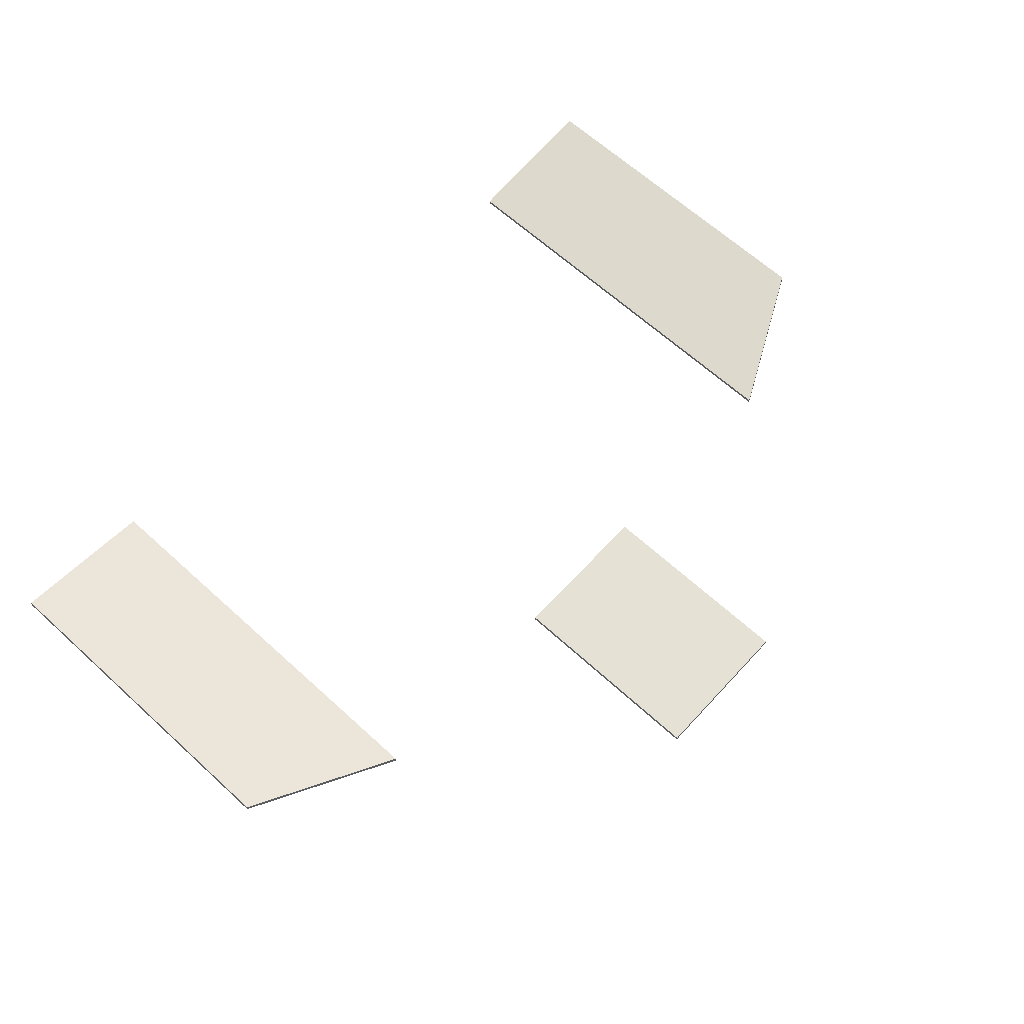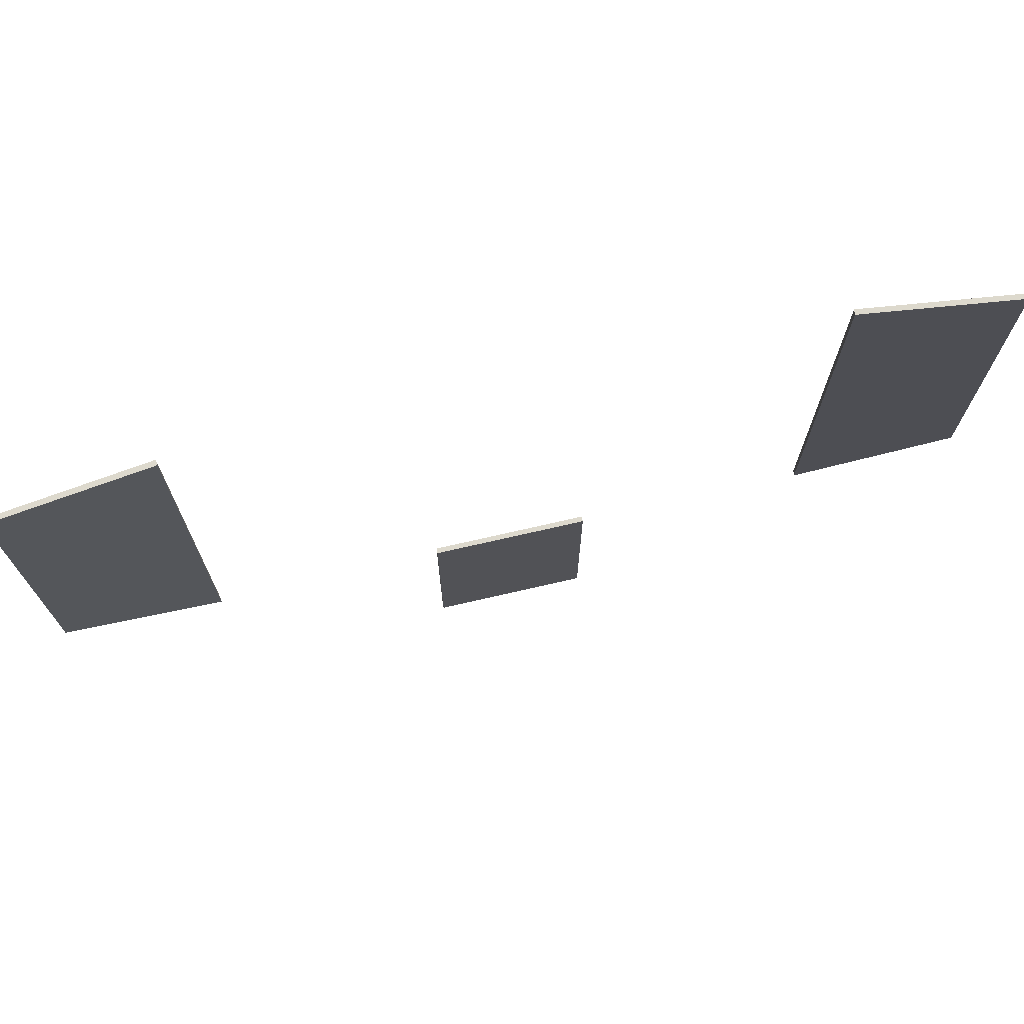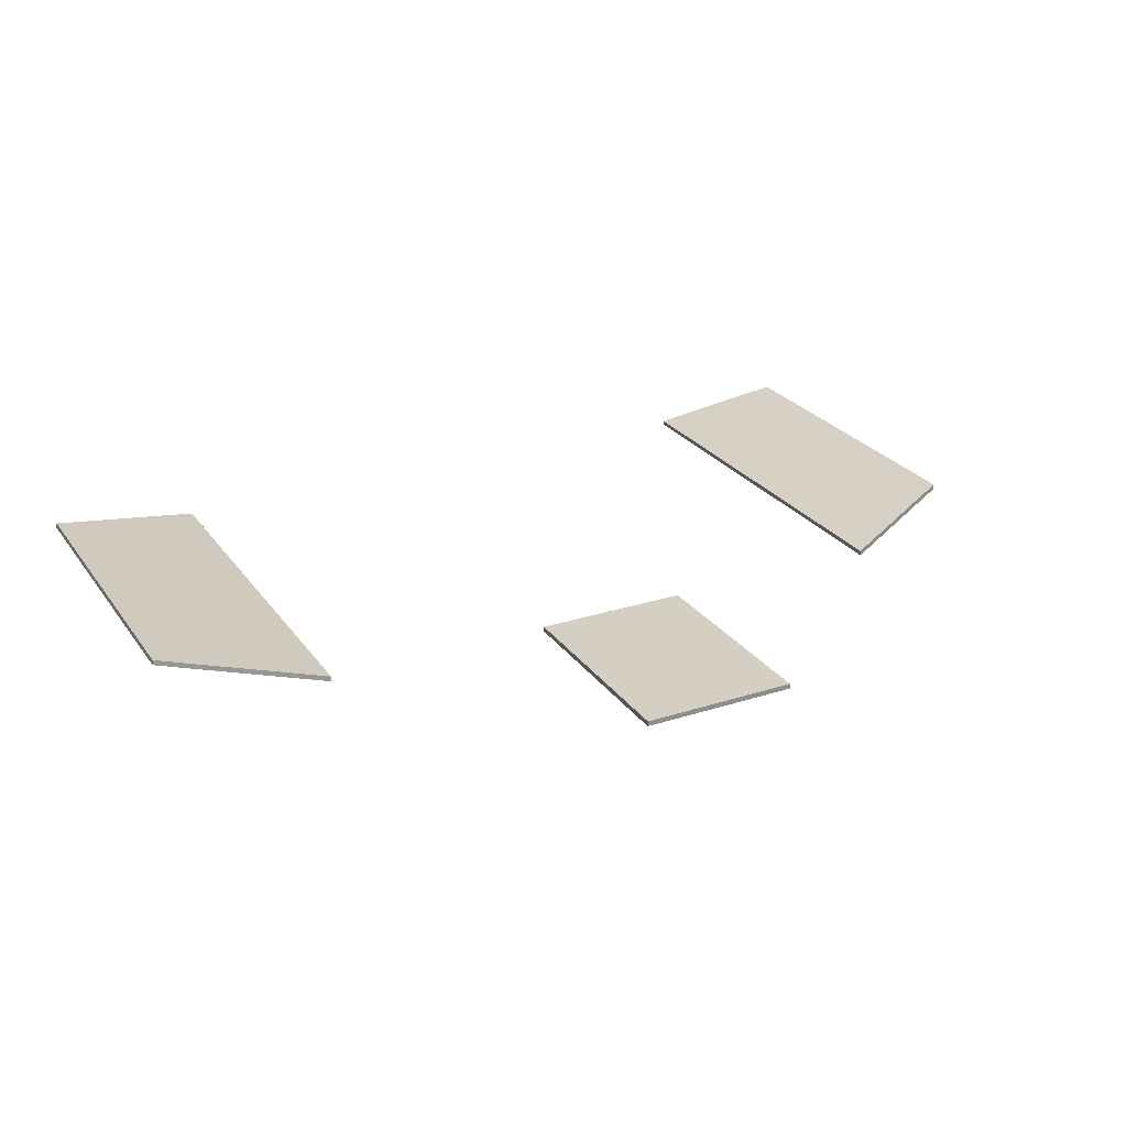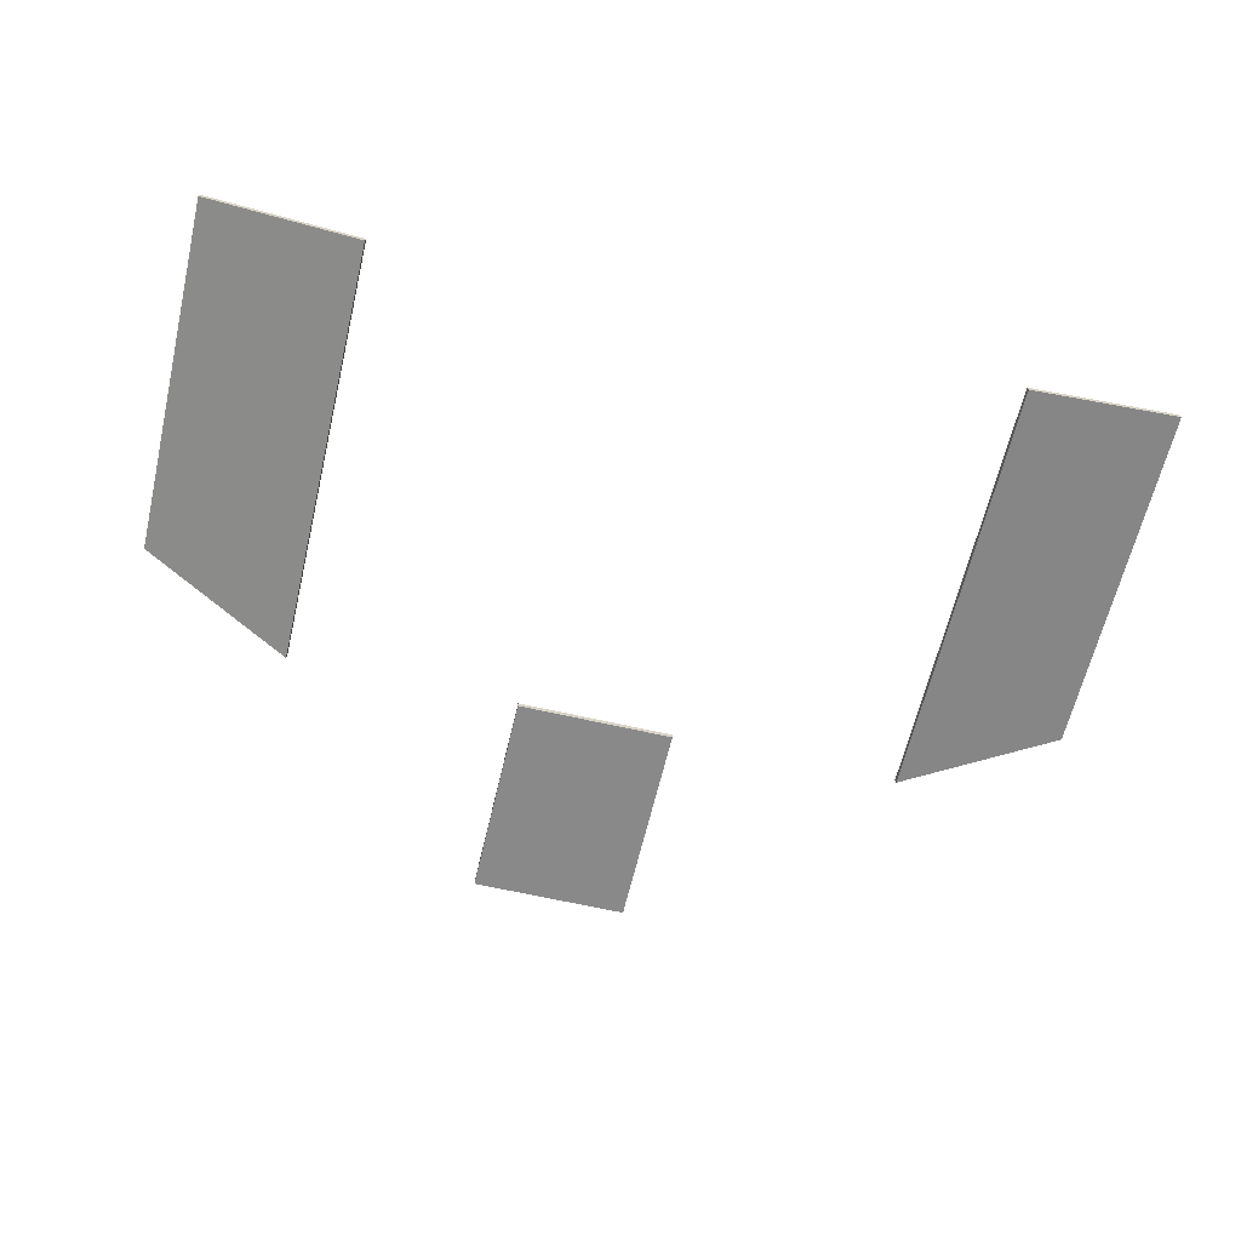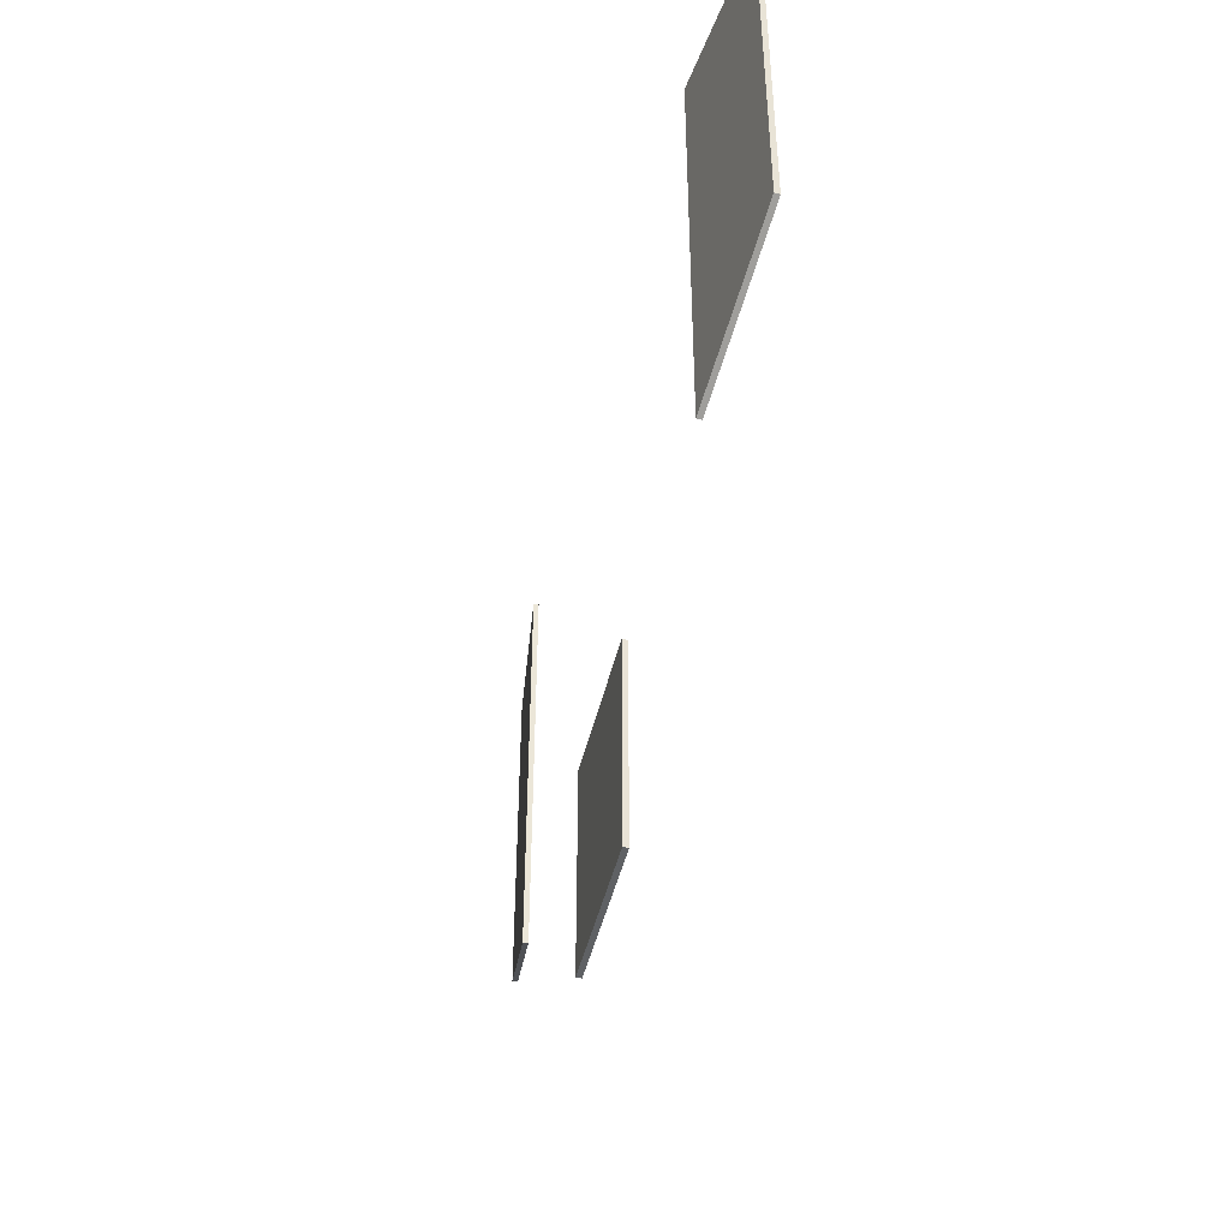
<metadata>
{"format":"obj","ext":"obj","renderer":"f3d","projection":"perspective","resolution":1024,"background":"white","views":[{"elev":64.5,"azim":132.6,"up":"+Y"},{"elev":72.0,"azim":167.0,"up":"+Z"},{"elev":25.7,"azim":152.7,"up":"+Y"},{"elev":-63.2,"azim":-13.2,"up":"+Y"},{"elev":-45.8,"azim":76.9,"up":"+Z"}]}
</metadata>
<code>
o gear
v 0 -2.979 2.138
v 0.75 -2.979 2.138
v 0.1875 -2.979 2.138
v 0.375 -2.979 2.138
v 0.5625 -2.979 2.138
v -0.75 -2.979 2.138
v -0.1875 -2.979 2.138
v -0.375 -2.979 2.138
v -0.5625 -2.979 2.138
v 0.75 -2.979 0.08622
v -0.75 -2.979 0.08622
v -0.5625 -2.979 0.08622
v -0.375 -2.979 0.08622
v -0.1875 -2.979 0.08622
v 0 -2.979 0.08622
v 0.1875 -2.979 0.08622
v 0.375 -2.979 0.08622
v 0.5625 -2.979 0.08622
v 0 -2.929 2.138
v 0.1875 -2.929 2.138
v 0.375 -2.929 2.138
v 0.5625 -2.929 2.138
v 0.75 -2.929 2.138
v 0.75 -2.929 0.08622
v 0.5625 -2.929 0.08622
v 0.375 -2.929 0.08622
v 0.1875 -2.929 0.08622
v 0 -2.929 0.08622
v -0.1875 -2.929 0.08622
v -0.375 -2.929 0.08622
v -0.5625 -2.929 0.08622
v -0.75 -2.929 0.08622
v -0.75 -2.929 2.138
v -0.5625 -2.929 2.138
v -0.375 -2.929 2.138
v -0.1875 -2.929 2.138
v -2.962 -2.971 6.267
v -4.425 -2.783 6.267
v -2.962 -2.971 2.138
v -4.425 -2.783 2.86
v -4.059 -2.83 6.267
v -3.694 -2.877 6.267
v -3.328 -2.924 6.267
v -3.328 -2.924 2.319
v -3.694 -2.877 2.499
v -4.059 -2.83 2.68
v -4.419 -2.733 6.267
v -4.053 -2.78 6.267
v -3.687 -2.827 6.267
v -3.322 -2.874 6.267
v -2.956 -2.921 6.267
v -2.956 -2.921 2.138
v -3.322 -2.874 2.319
v -3.687 -2.827 2.499
v -4.053 -2.78 2.68
v -4.419 -2.733 2.86
v 2.962 -2.971 6.267
v 4.425 -2.783 6.267
v 2.962 -2.971 2.138
v 4.425 -2.783 2.86
v 4.059 -2.83 6.267
v 3.694 -2.877 6.267
v 3.328 -2.924 6.267
v 3.328 -2.924 2.319
v 3.694 -2.877 2.499
v 4.059 -2.83 2.68
v 4.053 -2.78 6.267
v 4.419 -2.733 6.267
v 4.419 -2.733 2.86
v 4.053 -2.78 2.68
v 3.687 -2.827 2.499
v 3.322 -2.874 2.319
v 2.956 -2.921 2.138
v 2.956 -2.921 6.267
v 3.322 -2.874 6.267
v 3.687 -2.827 6.267
v 0 -2.979 2.138
v 0 -2.979 2.138
v 0.75 -2.979 2.138
v 0.1875 -2.979 2.138
v 0.375 -2.979 2.138
v 0.5625 -2.979 2.138
v -0.75 -2.979 2.138
v -0.1875 -2.979 2.138
v -0.375 -2.979 2.138
v -0.5625 -2.979 2.138
v 0.75 -2.979 0.08622
v -0.75 -2.979 0.08622
v -0.5625 -2.979 0.08622
v -0.375 -2.979 0.08622
v -0.1875 -2.979 0.08622
v 0 -2.979 0.08622
v 0.1875 -2.979 0.08622
v 0.375 -2.979 0.08622
v 0.5625 -2.979 0.08622
v 0 -2.929 2.138
v 0 -2.929 2.138
v 0.1875 -2.929 2.138
v 0.375 -2.929 2.138
v 0.5625 -2.929 2.138
v 0.75 -2.929 2.138
v 0.75 -2.929 0.08622
v 0.5625 -2.929 0.08622
v 0.375 -2.929 0.08622
v 0.1875 -2.929 0.08622
v 0 -2.929 0.08622
v -0.1875 -2.929 0.08622
v -0.375 -2.929 0.08622
v -0.5625 -2.929 0.08622
v -0.75 -2.929 0.08622
v -0.75 -2.929 2.138
v -0.5625 -2.929 2.138
v -0.375 -2.929 2.138
v -0.1875 -2.929 2.138
v -2.962 -2.971 6.267
v -4.425 -2.783 6.267
v -2.962 -2.971 2.138
v -4.425 -2.783 2.86
v -4.059 -2.83 6.267
v -3.694 -2.877 6.267
v -3.694 -2.877 6.267
v -3.328 -2.924 6.267
v -3.328 -2.924 2.319
v -3.694 -2.877 2.499
v -4.059 -2.83 2.68
v -4.419 -2.733 6.267
v -4.053 -2.78 6.267
v -3.687 -2.827 6.267
v -3.687 -2.827 6.267
v -3.322 -2.874 6.267
v -2.956 -2.921 6.267
v -2.956 -2.921 2.138
v -3.322 -2.874 2.319
v -3.687 -2.827 2.499
v -4.053 -2.78 2.68
v -4.419 -2.733 2.86
v 2.962 -2.971 6.267
v 4.425 -2.783 6.267
v 2.962 -2.971 2.138
v 4.425 -2.783 2.86
v 4.059 -2.83 6.267
v 3.694 -2.877 6.267
v 3.328 -2.924 6.267
v 3.328 -2.924 2.319
v 3.694 -2.877 2.499
v 3.694 -2.877 2.499
v 4.059 -2.83 2.68
v 4.053 -2.78 6.267
v 4.419 -2.733 6.267
v 4.419 -2.733 2.86
v 4.053 -2.78 2.68
v 3.687 -2.827 2.499
v 3.687 -2.827 2.499
v 3.322 -2.874 2.319
v 2.956 -2.921 2.138
v 2.956 -2.921 6.267
v 3.322 -2.874 6.267
v 3.687 -2.827 6.267
f 83 88 89
f 89 86 83
f 86 89 90
f 90 85 86
f 85 90 91
f 91 84 85
f 84 91 92
f 92 78 84
f 78 92 80
f 92 93 80
f 80 93 81
f 93 94 81
f 81 94 82
f 94 95 82
f 82 95 87
f 87 79 82
f 102 103 100
f 100 101 102
f 3 20 19
f 1 3 19
f 4 21 20
f 4 20 3
f 5 22 21
f 5 21 4
f 2 23 22
f 2 22 5
f 10 24 2
f 24 23 2
f 18 25 24
f 24 10 18
f 17 26 25
f 25 18 17
f 16 27 26
f 26 17 16
f 15 28 16
f 28 27 16
f 14 29 15
f 29 28 15
f 13 30 14
f 30 29 14
f 12 31 30
f 30 13 12
f 11 32 31
f 31 12 11
f 6 33 32
f 6 32 11
f 9 34 33
f 9 33 6
f 8 35 34
f 8 34 9
f 7 36 35
f 7 35 8
f 77 96 36
f 77 36 7
f 100 103 104
f 100 104 99
f 99 104 105
f 99 105 98
f 98 105 106
f 98 106 97
f 107 114 106
f 114 97 106
f 108 113 107
f 113 114 107
f 109 112 108
f 112 113 108
f 110 111 109
f 111 112 109
f 119 116 118
f 119 118 125
f 121 119 125
f 121 125 124
f 122 121 124
f 122 124 123
f 115 122 123
f 115 123 117
f 127 135 136
f 127 136 126
f 41 48 38
f 48 47 38
f 120 128 41
f 128 48 41
f 43 50 42
f 50 49 42
f 37 51 43
f 51 50 43
f 39 52 51
f 51 37 39
f 44 53 52
f 44 52 39
f 45 54 53
f 45 53 44
f 46 55 54
f 46 54 45
f 40 56 55
f 40 55 46
f 38 47 56
f 38 56 40
f 129 134 135
f 129 135 127
f 130 133 134
f 130 134 129
f 131 132 133
f 131 133 130
f 141 147 140
f 141 140 138
f 142 146 147
f 142 147 141
f 143 144 146
f 143 146 142
f 137 139 144
f 137 144 143
f 148 149 150
f 148 150 151
f 58 68 67
f 58 67 61
f 60 69 68
f 68 58 60
f 66 70 60
f 70 69 60
f 65 71 66
f 71 70 66
f 64 72 145
f 72 152 145
f 59 73 64
f 73 72 64
f 57 74 73
f 57 73 59
f 63 75 74
f 63 74 57
f 62 76 75
f 62 75 63
f 61 67 76
f 61 76 62
f 151 153 158
f 151 158 148
f 153 154 157
f 153 157 158
f 154 155 156
f 154 156 157

</code>
